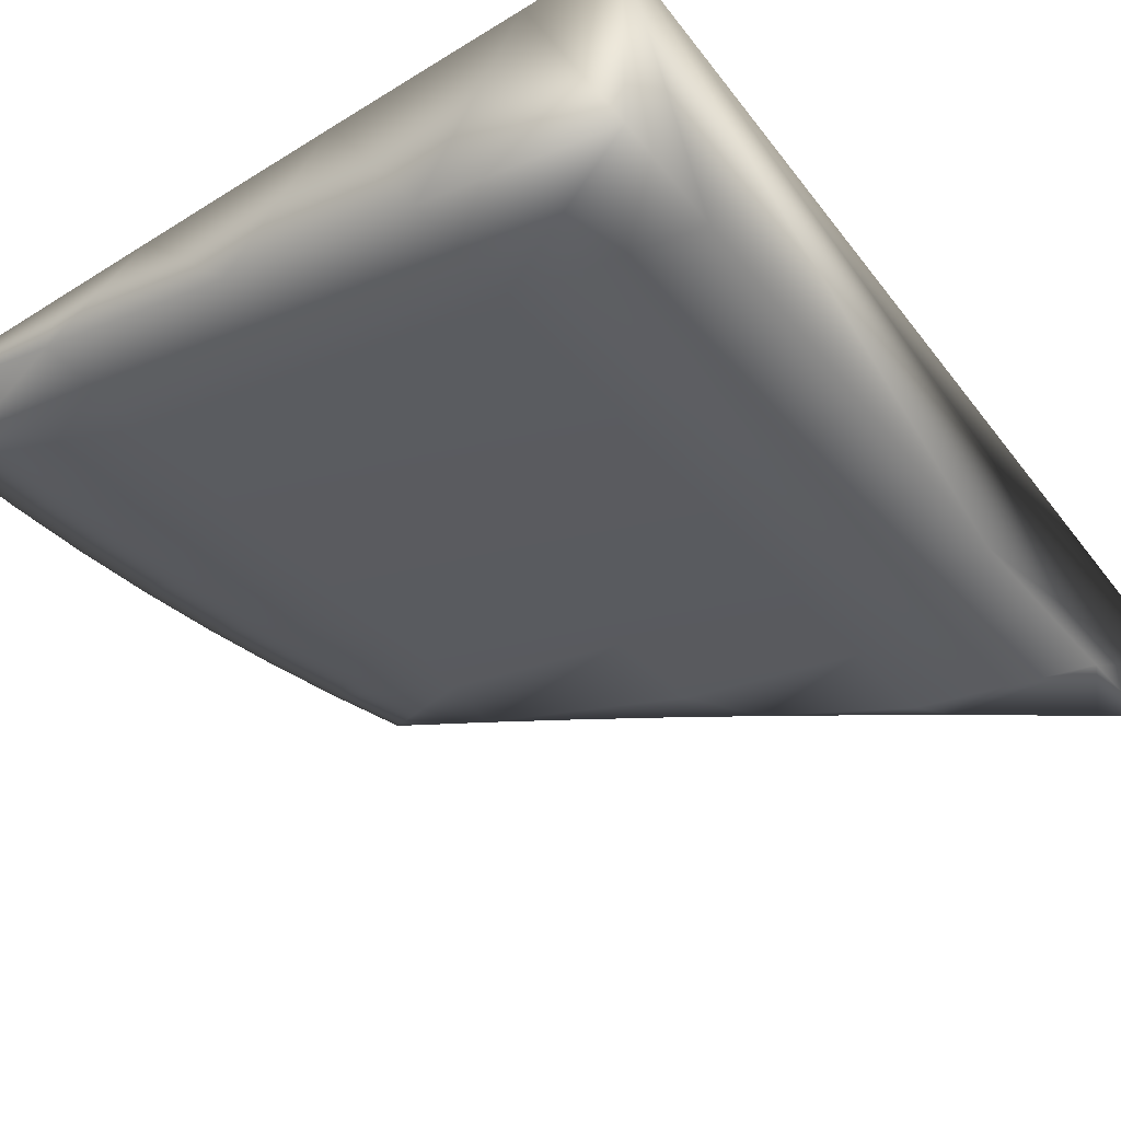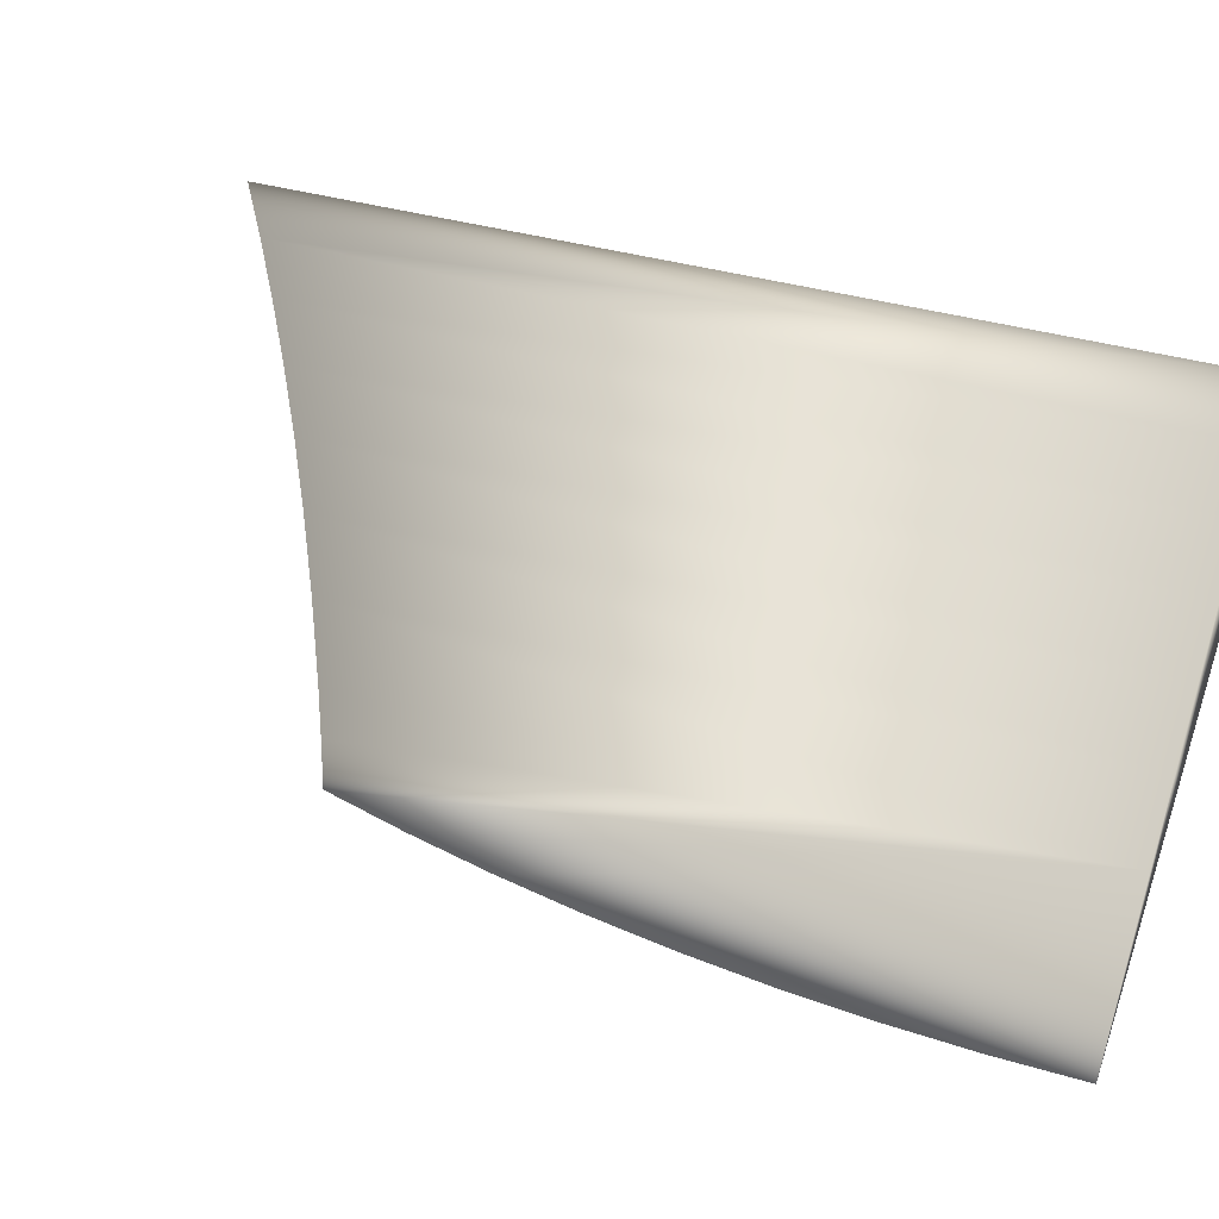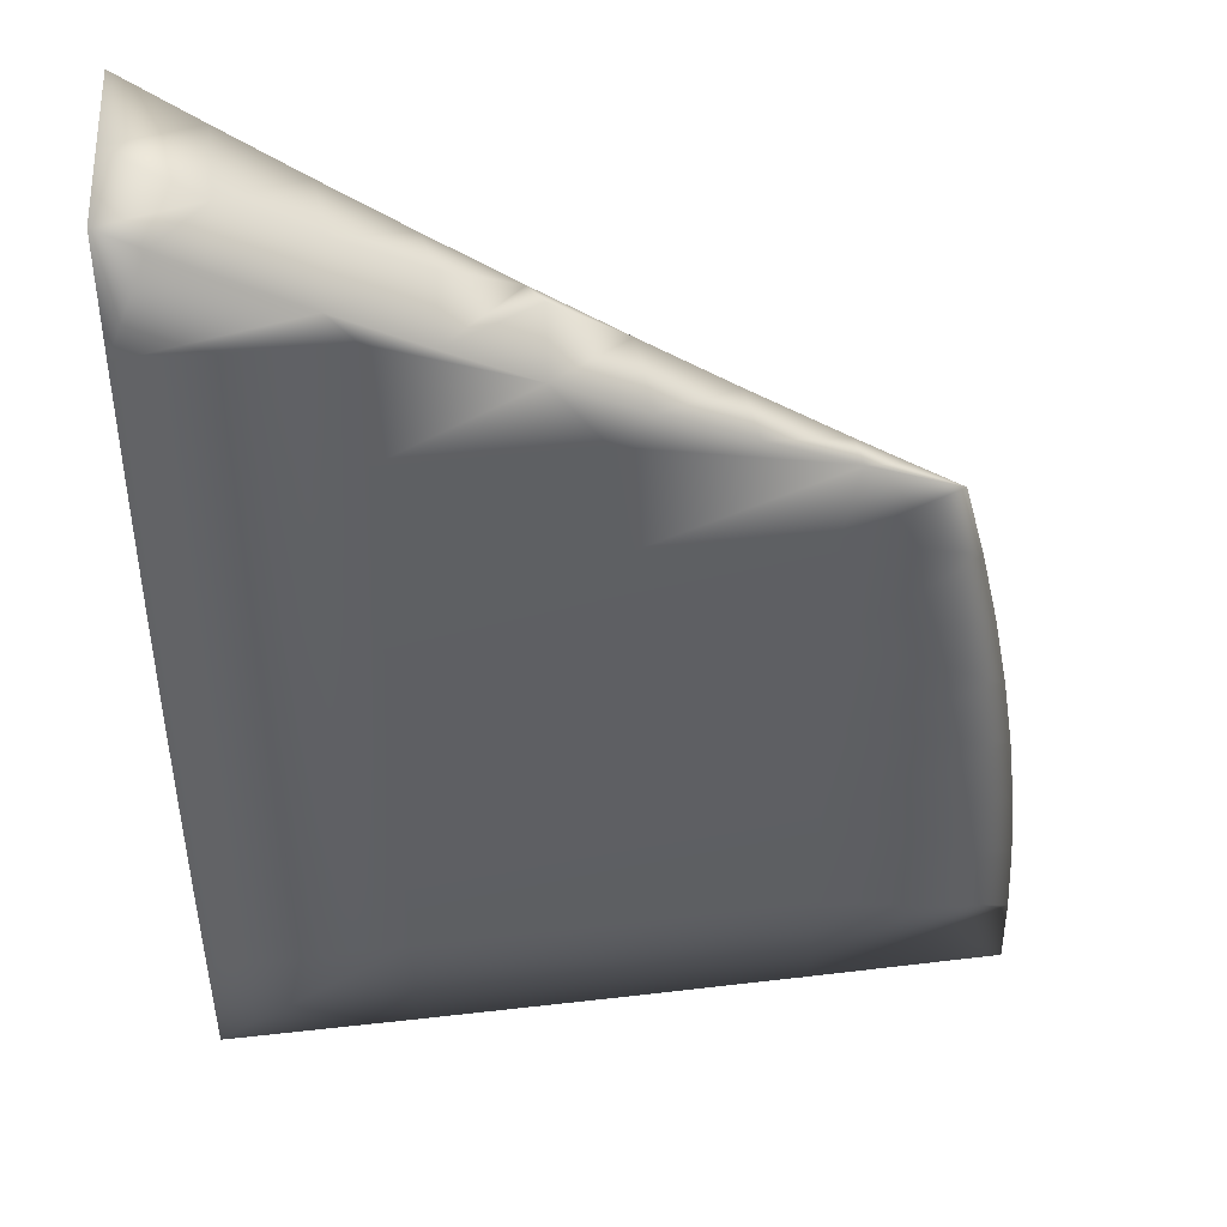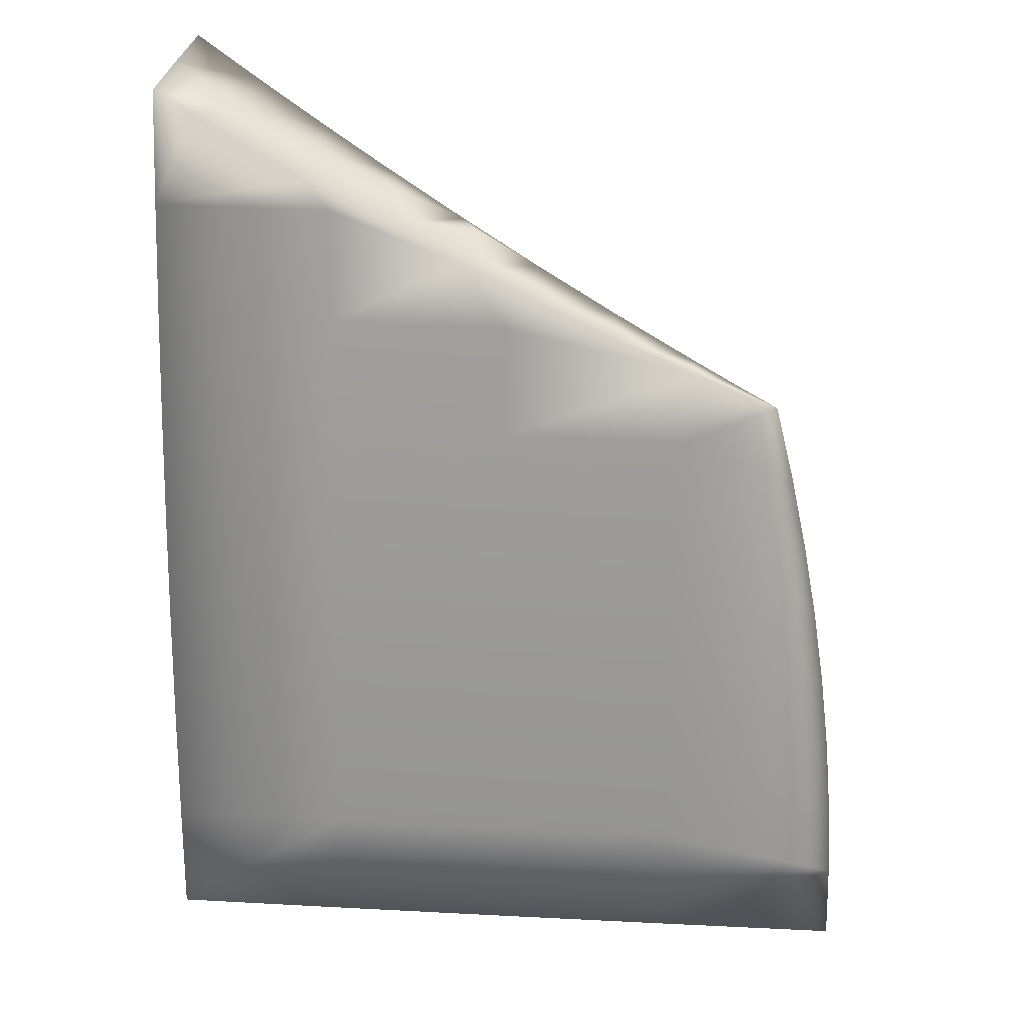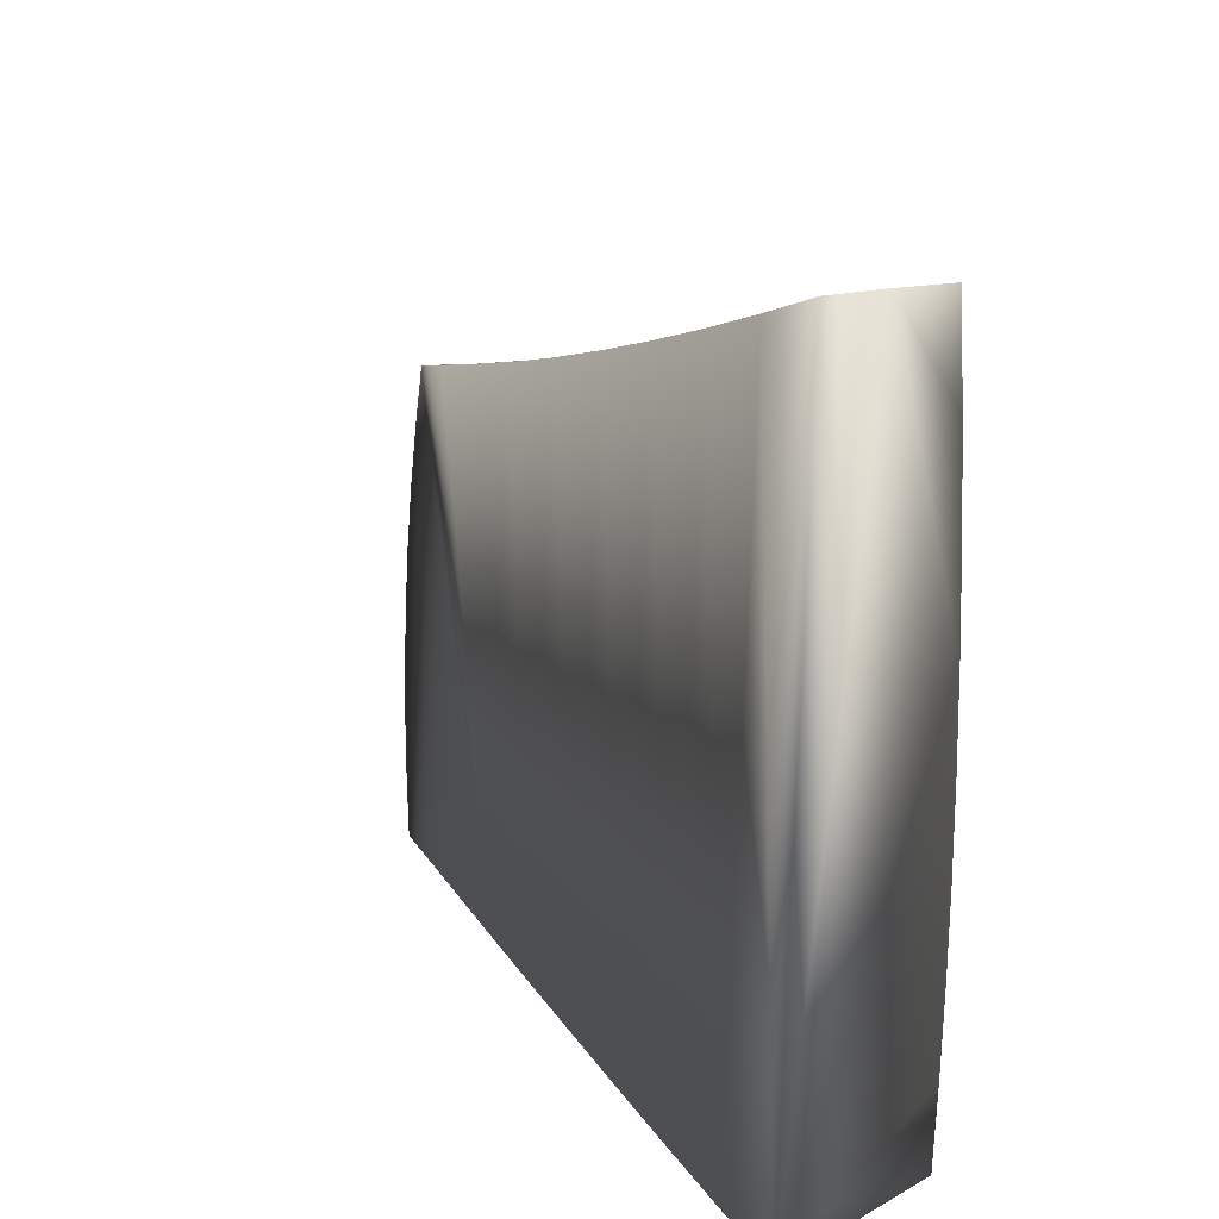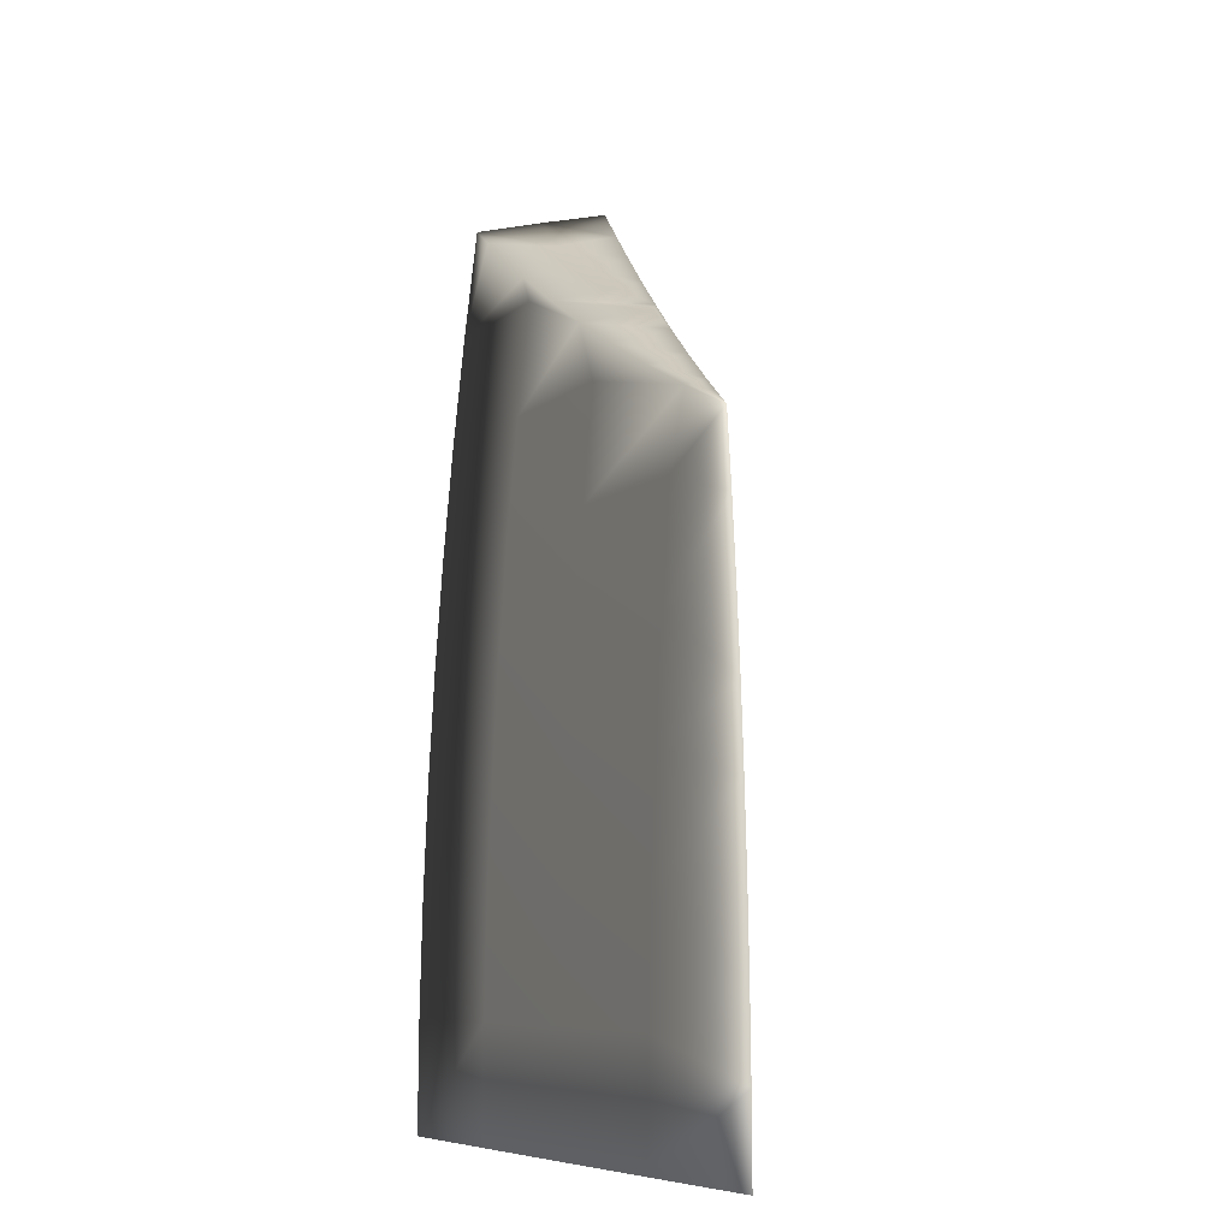
<metadata>
{"format":"obj","ext":"obj","renderer":"f3d","projection":"perspective","resolution":1024,"background":"white","views":[{"elev":-39.3,"azim":-147.1,"up":"+Y"},{"elev":41.1,"azim":108.6,"up":"+Y"},{"elev":-41.9,"azim":0.2,"up":"+Y"},{"elev":22.8,"azim":12.4,"up":"+Z"},{"elev":32.5,"azim":-127.8,"up":"+Z"},{"elev":-7.5,"azim":73.3,"up":"+Z"}]}
</metadata>
<code>
v 18.37 -6.666 1.905
v 18.37 -8.43 1.905
v 19.16 -6.763 1.905
v 20.01 -8.228 1.905
v 19.97 -6.866 1.905
v 20.78 -6.975 1.905
v 21.66 -8.018 1.905
v 21.61 -7.088 1.905
v 22.44 -7.205 1.905
v 23.32 -7.802 1.905
v 23.29 -7.327 1.905
v 24.99 -7.58 1.905
v 18.37 -6.666 10.63
v 18.37 -7.301 10.5
v 18.37 -8.237 7.193
v 18.37 -8.306 6.136
v 18.37 -7.934 10.35
v 18.37 -8.051 9.301
v 18.37 -8.151 8.248
v 18.37 -8.361 5.079
v 18.37 -8.399 4.022
v 18.37 -8.423 2.964
v 19.01 -6.745 10.23
v 19.68 -6.829 9.837
v 20.37 -6.92 9.443
v 21.09 -7.016 9.05
v 21.83 -7.118 8.66
v 22.6 -7.227 8.273
v 23.39 -7.342 7.892
v 23.8 -7.402 7.703
v 24.21 -7.463 7.516
v 24.39 -7.49 6.83
v 24.55 -7.513 6.139
v 24.68 -7.533 5.444
v 24.79 -7.55 4.744
v 24.88 -7.563 4.04
v 24.94 -7.572 3.332
v 24.98 -7.578 2.62
v 20.01 -8.223 2.96
v 20.01 -8.199 4.015
v 20.01 -8.161 5.069
v 20.01 -8.107 6.124
v 20.01 -8.037 7.177
v 20.01 -7.952 8.229
v 20.01 -7.852 9.28
v 19.78 -7.849 9.555
v 19.06 -7.895 9.951
v 18.71 -7.915 10.15
v 20.51 -7.797 9.174
v 21.24 -7.74 8.81
v 21.66 -7.743 8.209
v 21.66 -7.828 7.16
v 21.66 -7.897 6.11
v 21.66 -7.951 5.059
v 21.66 -7.99 4.008
v 21.66 -8.013 2.956
v 23.32 -7.796 2.953
v 21.97 -7.678 8.462
v 22.71 -7.611 8.13
v 23.46 -7.54 7.815
v 23.32 -7.612 7.144
v 23.32 -7.681 6.096
v 23.32 -7.735 5.048
v 23.32 -7.773 4
v 19.07 -7.334 10.08
v 19.78 -7.25 9.694
v 20.5 -7.169 9.324
v 21.22 -7.091 8.966
f 1 2 3
f 3 2 4
f 3 4 5
f 5 4 6
f 6 4 7
f 6 7 8
f 8 7 9
f 9 7 10
f 9 10 11
f 11 10 12
f 13 14 1
f 1 14 15
f 1 15 16
f 17 18 14
f 14 18 19
f 14 19 15
f 16 20 1
f 1 20 21
f 1 21 22
f 22 2 1
f 13 1 23
f 23 1 3
f 23 3 24
f 24 3 5
f 24 5 25
f 25 5 6
f 25 6 26
f 26 6 8
f 26 8 27
f 27 8 9
f 27 9 28
f 28 9 11
f 28 11 29
f 29 11 30
f 30 11 31
f 31 11 32
f 32 11 33
f 33 11 12
f 33 12 34
f 34 12 35
f 35 12 36
f 36 12 37
f 37 12 38
f 4 2 39
f 39 2 22
f 39 22 40
f 40 22 21
f 40 21 41
f 41 21 20
f 41 20 42
f 42 20 16
f 42 16 43
f 43 16 15
f 43 15 44
f 44 15 19
f 44 19 45
f 45 19 18
f 45 18 46
f 46 18 47
f 47 18 48
f 48 18 17
f 46 49 45
f 45 49 50
f 45 50 44
f 44 50 51
f 44 51 43
f 43 51 52
f 43 52 42
f 42 52 53
f 42 53 41
f 41 53 54
f 41 54 40
f 40 54 55
f 40 55 39
f 39 55 56
f 39 56 4
f 4 56 7
f 7 56 57
f 7 57 10
f 10 57 38
f 10 38 12
f 50 58 51
f 51 58 59
f 51 59 60
f 31 61 60
f 60 61 52
f 60 52 51
f 31 32 61
f 61 32 62
f 61 62 53
f 53 62 54
f 32 33 62
f 62 33 34
f 62 34 63
f 63 34 35
f 63 35 64
f 64 35 36
f 64 36 37
f 64 37 57
f 57 37 38
f 64 57 56
f 64 56 55
f 63 64 55
f 63 55 54
f 62 63 54
f 61 53 52
f 48 17 65
f 65 17 14
f 65 14 23
f 23 14 13
f 23 24 65
f 65 24 66
f 65 66 47
f 47 66 46
f 46 66 67
f 46 67 49
f 49 67 26
f 49 26 68
f 68 26 27
f 68 27 50
f 50 27 58
f 58 27 28
f 58 28 59
f 59 28 29
f 59 29 60
f 60 29 30
f 60 30 31
f 24 25 66
f 66 25 67
f 25 26 67
f 50 49 68
f 47 48 65

</code>
